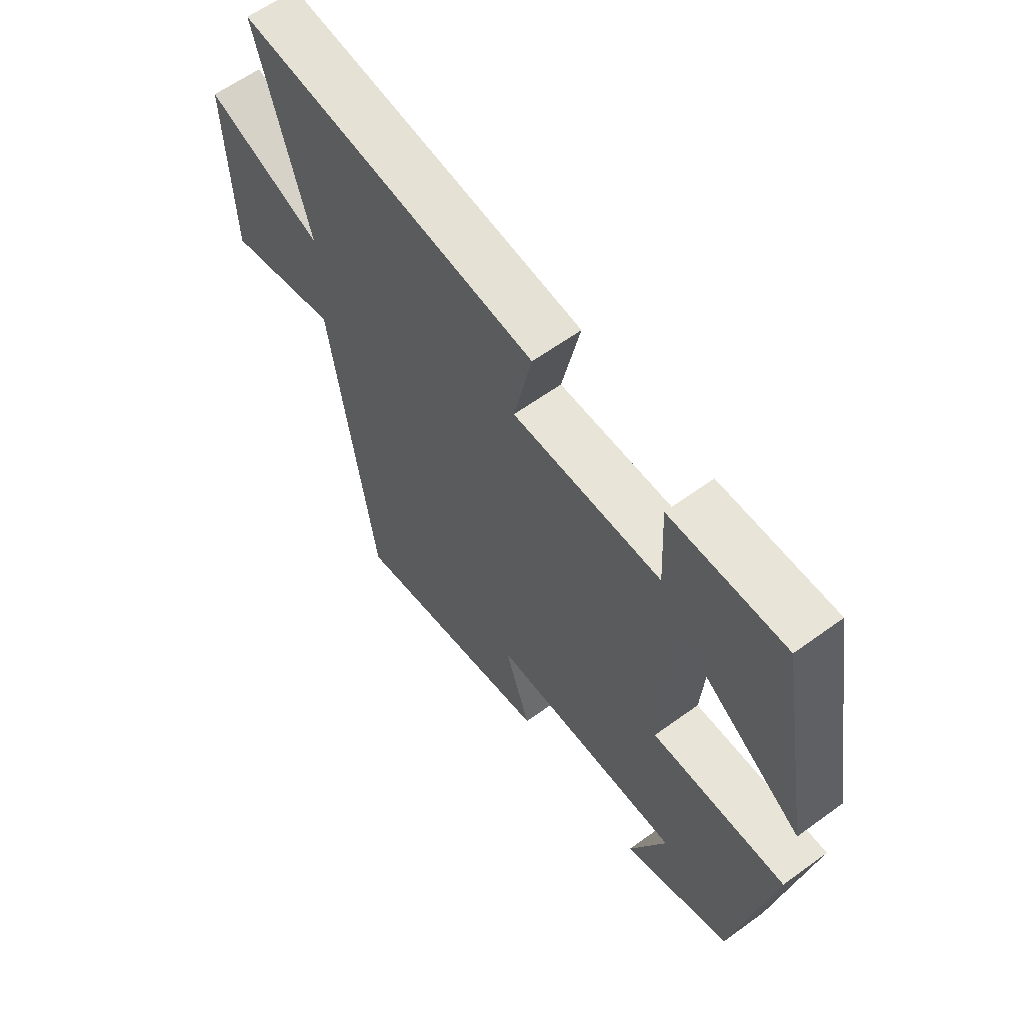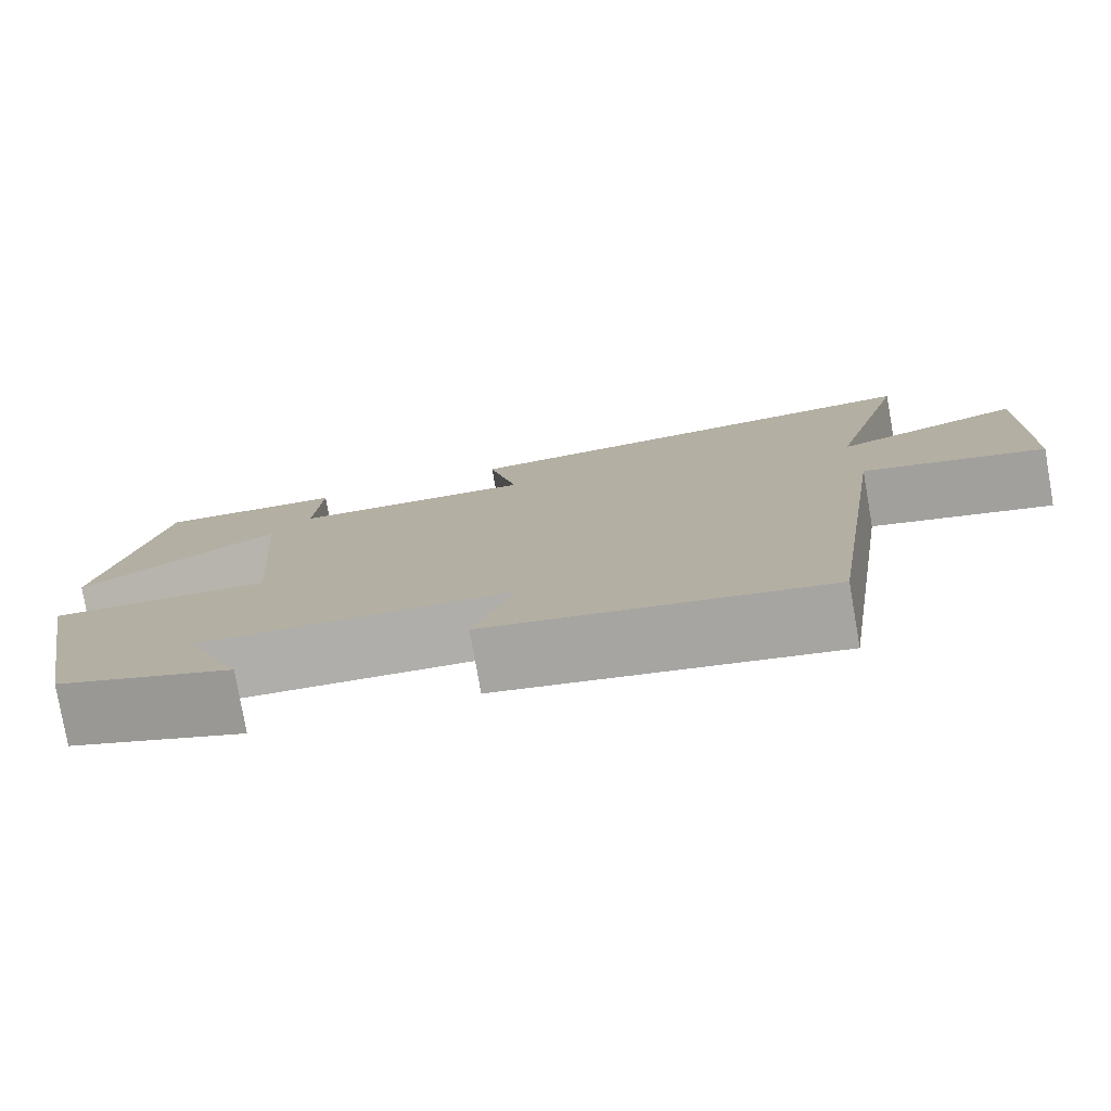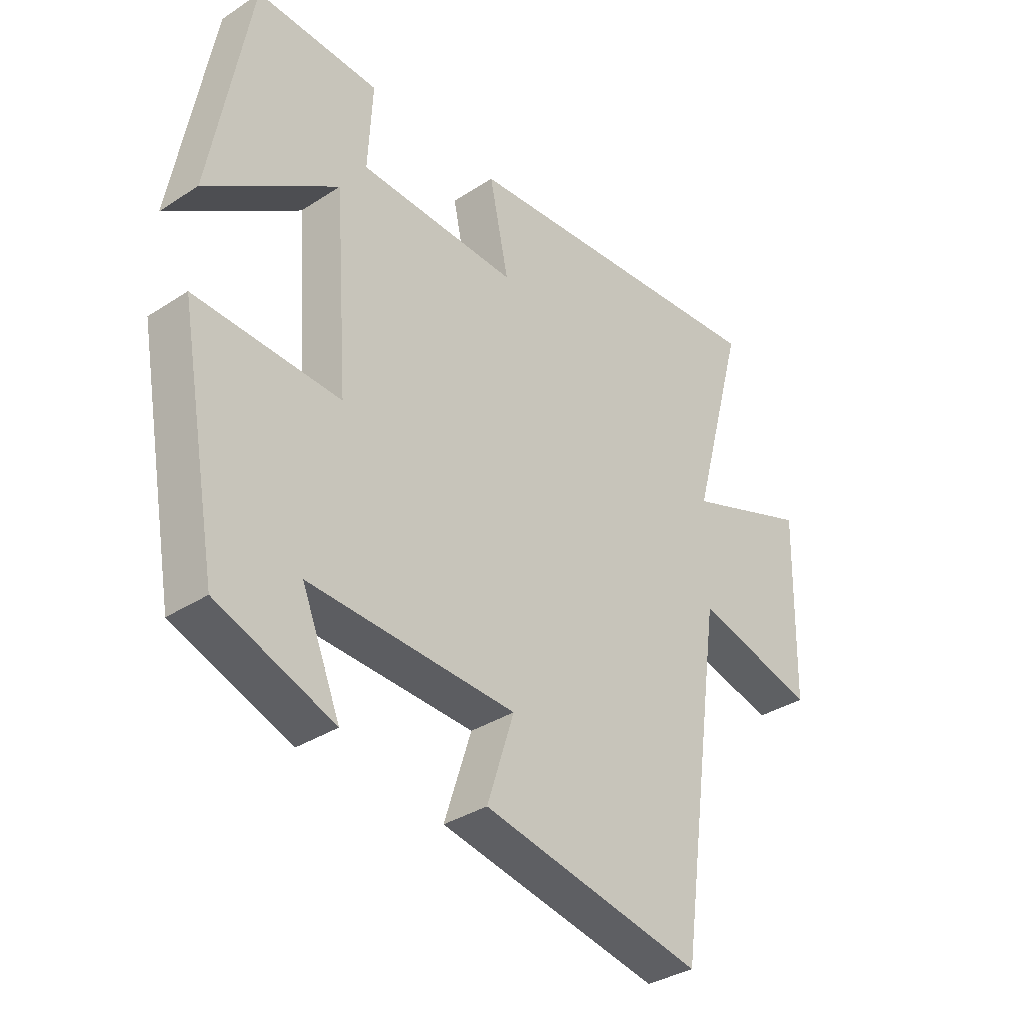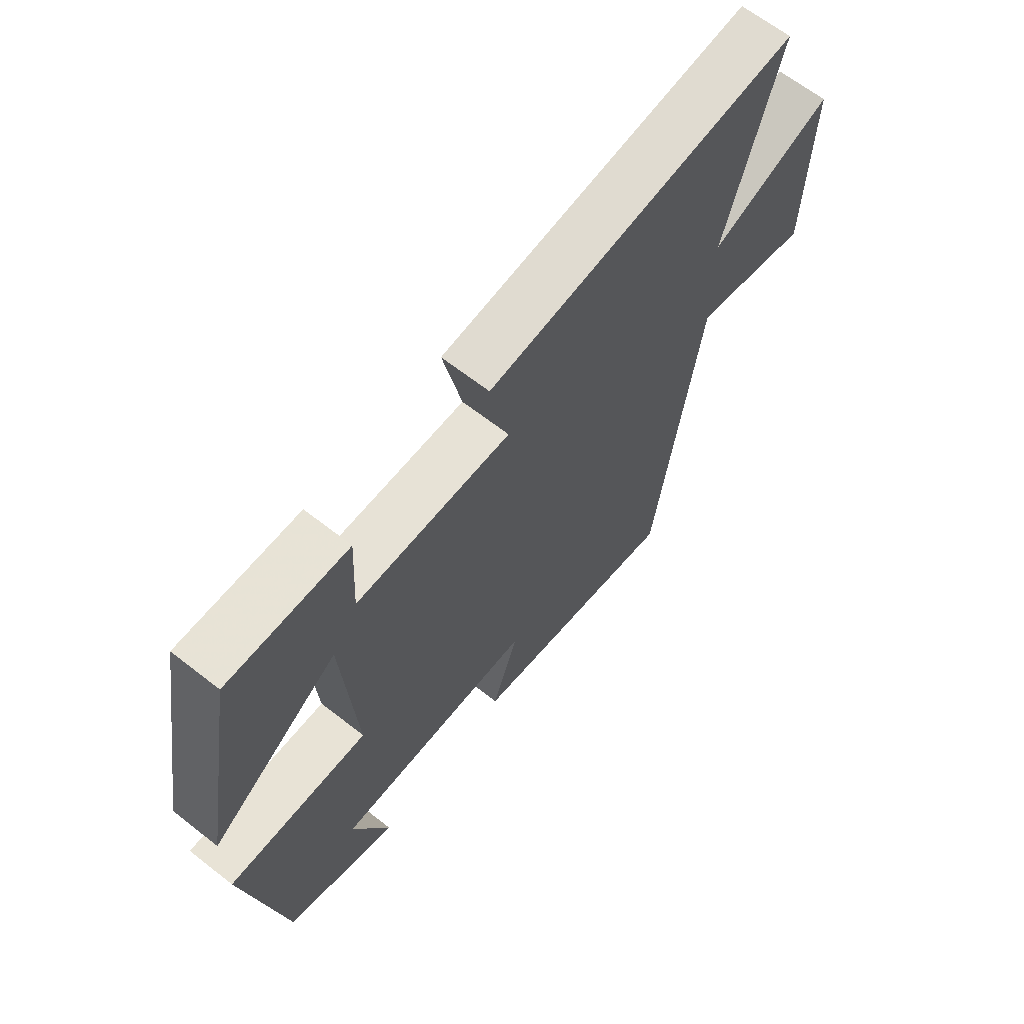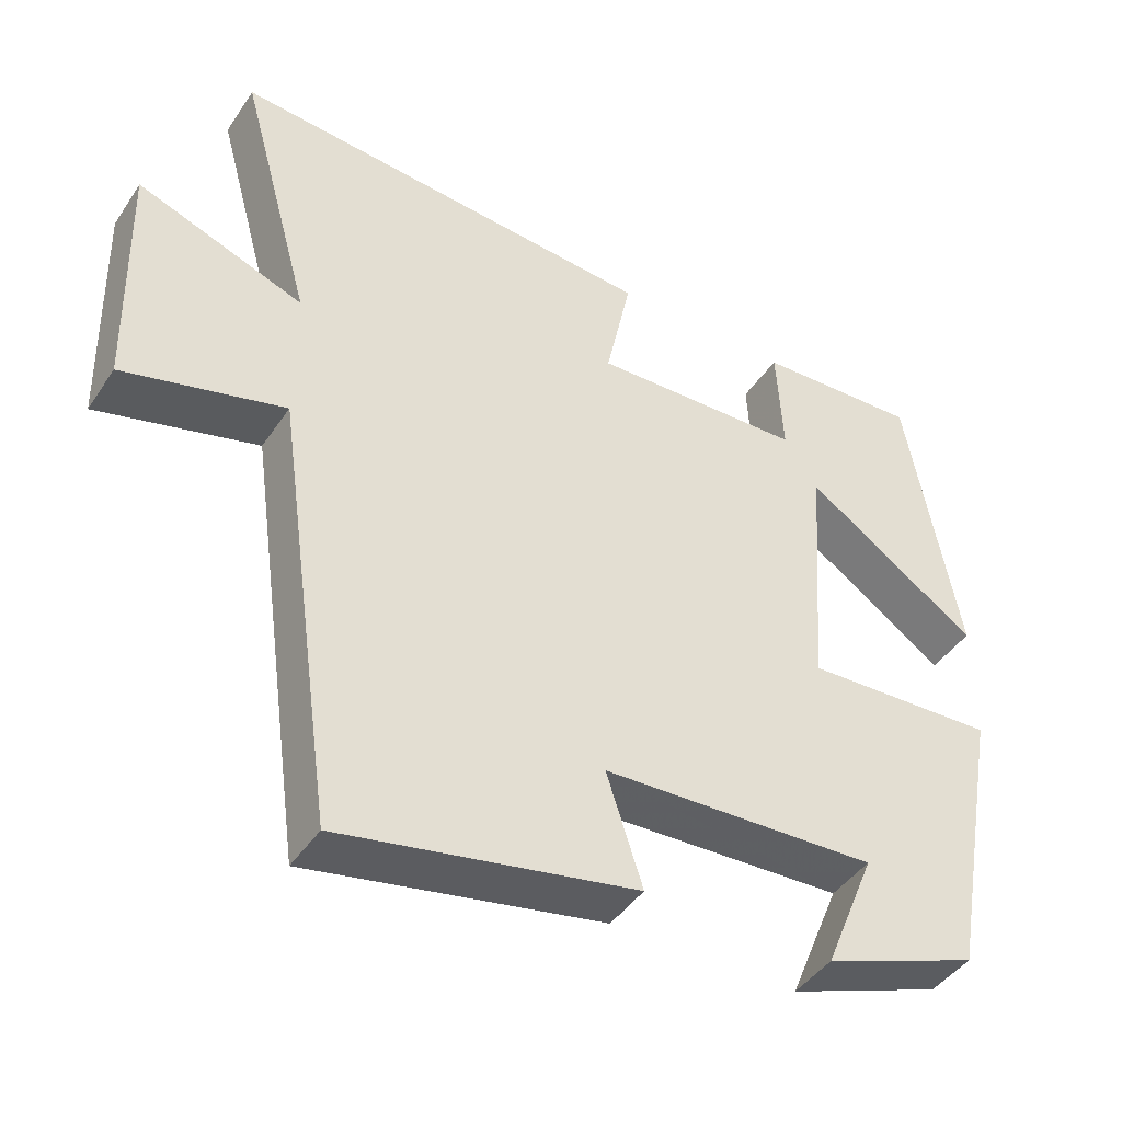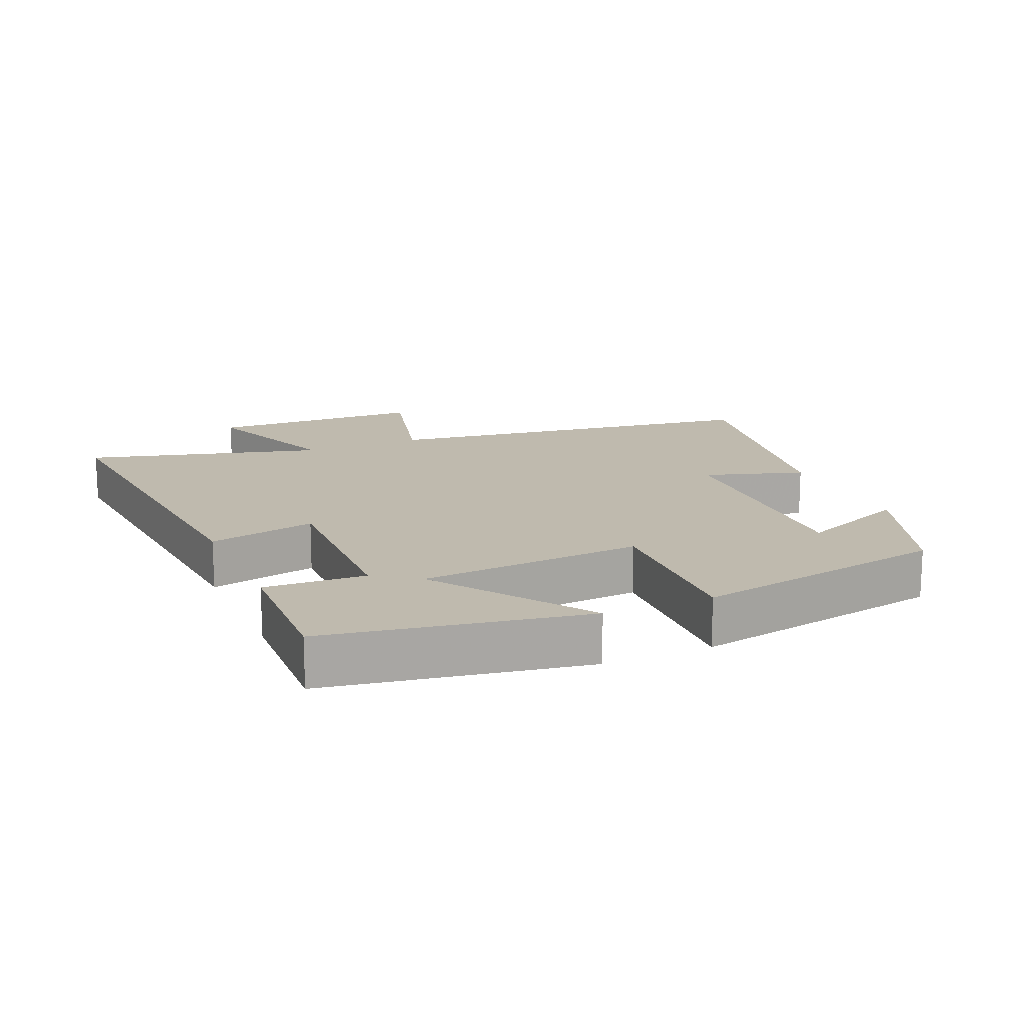
<metadata>
{"format":"obj","ext":"obj","renderer":"f3d","projection":"perspective","resolution":1024,"background":"white","views":[{"elev":61.3,"azim":53.5,"up":"+Z"},{"elev":-78.5,"azim":-170.1,"up":"+Z"},{"elev":-34.7,"azim":131.1,"up":"+Z"},{"elev":65.3,"azim":128.2,"up":"+Z"},{"elev":-43.8,"azim":-31.5,"up":"+Z"},{"elev":15.6,"azim":66.2,"up":"+Y"}]}
</metadata>
<code>
v -0.418 0.07 -0.576
v -0.5 0.07 0.005
v -0.714 0.07 -0.052
v -0.722 0.07 0.272
v -0.5 0.07 0.191
v -0.597 0.07 0.545
v -0.026 0.07 0.5
v -0.06 0.07 0.339
v 0.222 0.07 0.349
v 0.214 0.07 0.5
v 0.431 0.07 0.51
v 0.5 0.07 0.125
v 0.268 0.07 0.283
v 0.244 0.07 -0.051
v 0.5 0.07 -0.039
v 0.43 0.07 -0.423
v 0.224 0.07 -0.5
v 0.292 0.07 -0.335
v -0.074 0.07 -0.351
v -0.026 0.07 -0.5
v -0.418 0 -0.576
v -0.5 0 0.005
v -0.714 0 -0.052
v -0.722 0 0.272
v -0.5 0 0.191
v -0.597 0 0.545
v -0.026 0 0.5
v -0.06 0 0.339
v 0.222 0 0.349
v 0.214 0 0.5
v 0.431 0 0.51
v 0.5 0 0.125
v 0.268 0 0.283
v 0.244 0 -0.051
v 0.5 0 -0.039
v 0.43 0 -0.423
v 0.224 0 -0.5
v 0.292 0 -0.335
v -0.074 0 -0.351
v -0.026 0 -0.5
f 19 20 1 2
f 18 19 2
f 15 16 17 18
f 14 15 18
f 14 18 2
f 13 14 2
f 11 12 13
f 10 11 13
f 9 10 13
f 13 2 3
f 9 13 3
f 8 9 3
f 5 6 7 8
f 5 8 3
f 3 4 5
f 22 21 40 39
f 22 39 38
f 38 37 36 35
f 38 35 34
f 22 38 34
f 22 34 33
f 33 32 31
f 33 31 30
f 33 30 29
f 23 22 33
f 23 33 29
f 23 29 28
f 28 27 26 25
f 23 28 25
f 25 24 23
f 1 21 22 2
f 2 22 23 3
f 3 23 24 4
f 4 24 25 5
f 5 25 26 6
f 6 26 27 7
f 7 27 28 8
f 8 28 29 9
f 9 29 30 10
f 10 30 31 11
f 11 31 32 12
f 12 32 33 13
f 13 33 34 14
f 14 34 35 15
f 15 35 36 16
f 16 36 37 17
f 17 37 38 18
f 18 38 39 19
f 19 39 40 20
f 20 40 21 1

</code>
